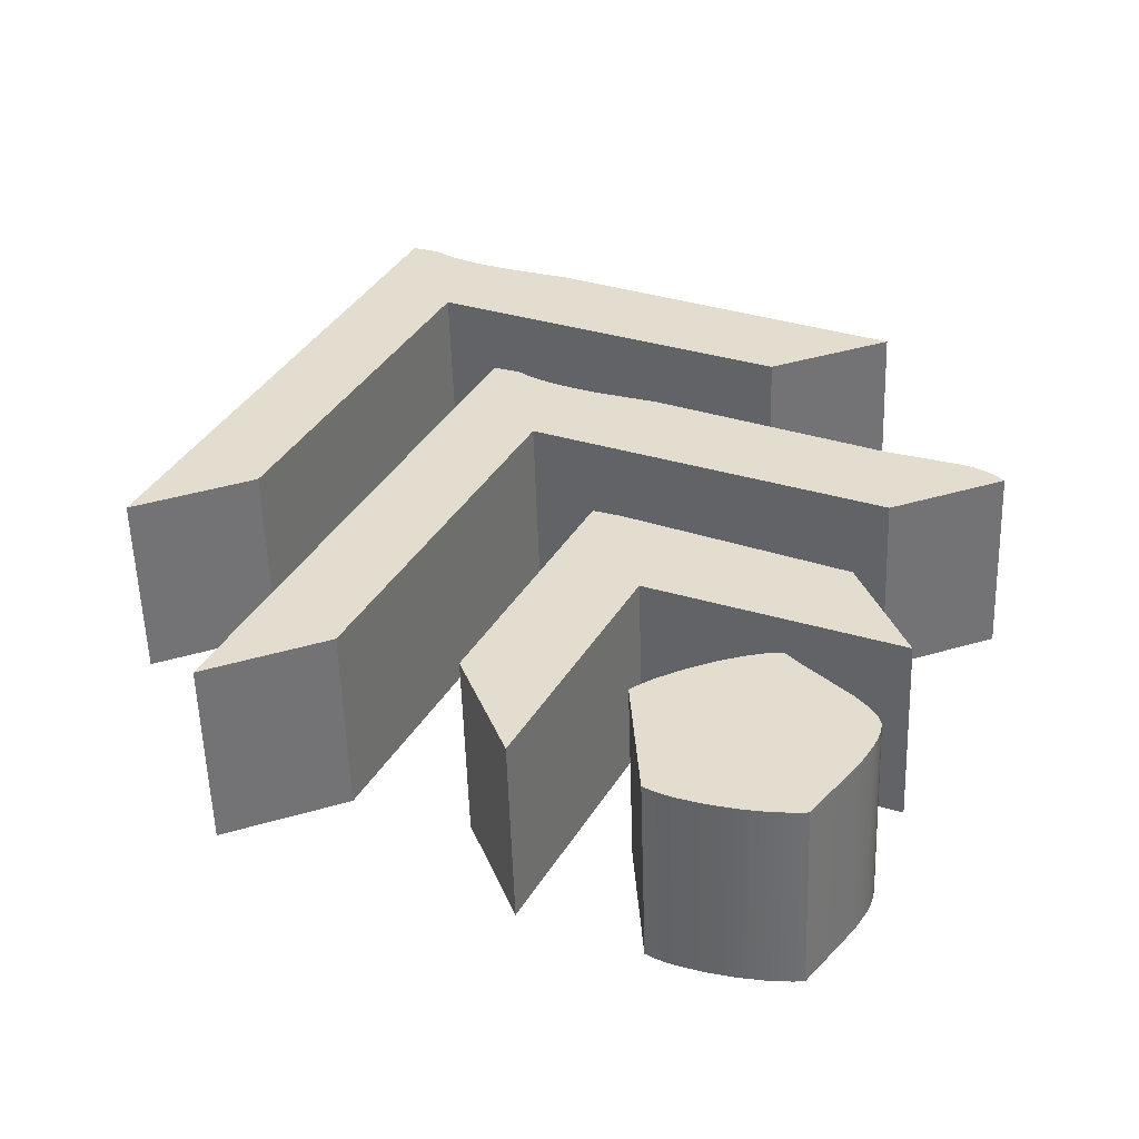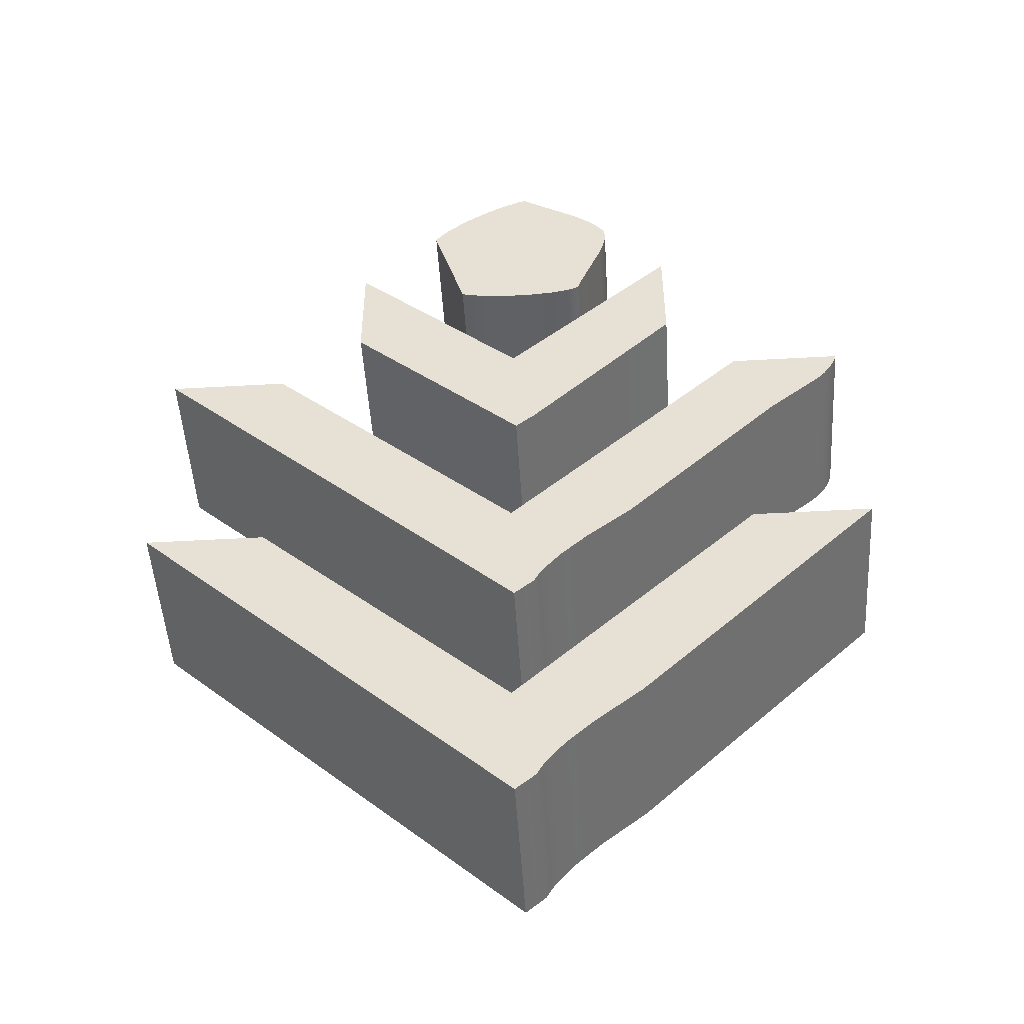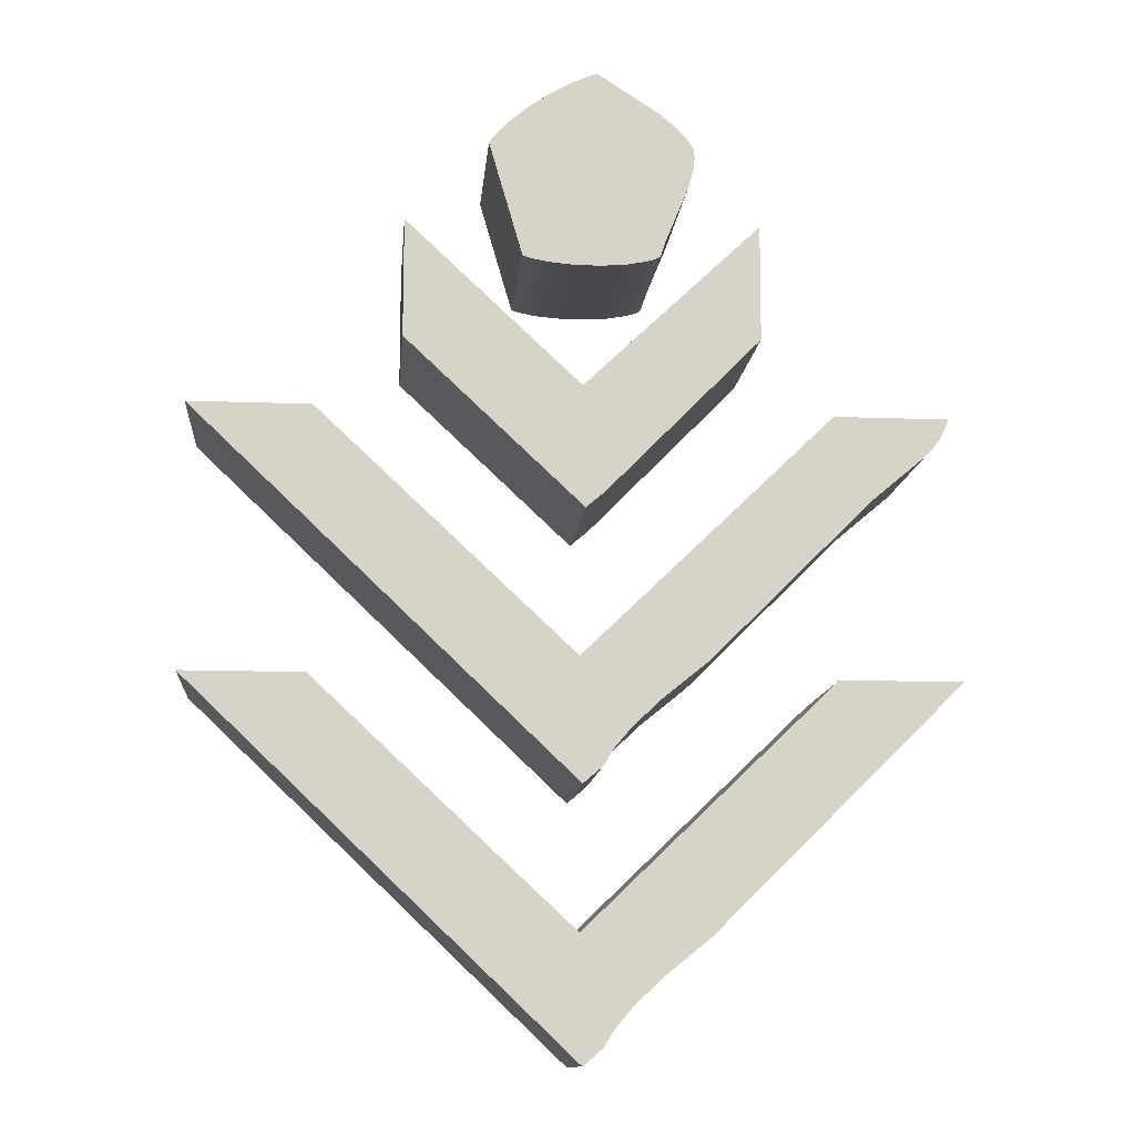
<metadata>
{"format":"obj","ext":"obj","renderer":"f3d","projection":"perspective","resolution":1024,"background":"white","views":[{"elev":33.4,"azim":160.2,"up":"+Z"},{"elev":-50.4,"azim":-174.1,"up":"+Y"},{"elev":-13.0,"azim":177.5,"up":"+Y"}]}
</metadata>
<code>
g shape 4
v 0.1555 -172.4 3.198
v 0.1443 -172.4 3.198
v 0.1536 -172.3 3.196
v 0.09685 -172.3 3.199
v 0.1581 -172.3 3.195
v 0.08101 -172.3 3.199
v 0.1644 -172.2 3.193
v 0.06166 -172.3 3.2
v 0.1049 -172.1 3.194
v 0.01463 -172.2 3.2
v 0.0134 -172.1 3.196
v -0.06892 -172.1 3.202
v -0.208 -172 3.205
v -0.9446 -171.3 3.219
v -0.6326 -171.4 3.209
v -0.5809 -171.3 3.204
v 0.1629 -172.2 3.194
v 0.1642 -172 3.189
v 0.9333 -171.3 3.141
v 0.9829 -171.4 3.141
v 1.297 -171.3 3.125
v 0.1561 -172.4 3.198
v 0.1548 -171.6 3.18
v 0.1435 -171.6 3.18
v 0.1528 -171.5 3.178
v 0.0961 -171.6 3.181
v 0.1573 -171.5 3.177
v 0.08015 -171.5 3.181
v 0.1636 -171.4 3.175
v 0.06076 -171.5 3.181
v 0.104 -171.4 3.176
v 0.01373 -171.4 3.182
v 0.01265 -171.3 3.178
v -0.0697 -171.4 3.184
v -0.1201 -171.2 3.181
v -0.2087 -171.3 3.187
v -0.6021 -170.7 3.19
v -0.688 -170.8 3.196
v -0.8051 -170.6 3.196
v -0.8509 -170.6 3.199
v -0.8331 -170.6 3.197
v -0.8744 -170.6 3.2
v -0.8619 -170.6 3.198
v -0.8944 -170.6 3.2
v -0.9099 -170.6 3.2
v -0.8901 -170.5 3.199
v -0.92 -170.5 3.2
v -0.6334 -170.7 3.191
v -0.5817 -170.5 3.185
v 0.1621 -171.4 3.175
v 0.1634 -171.2 3.171
v 0.9326 -170.5 3.122
v 0.9821 -170.6 3.123
v 1.296 -170.5 3.107
v 0.1553 -171.6 3.18
v 0.1456 -170.8 3.161
v 0.1343 -170.8 3.162
v 0.1436 -170.7 3.159
v 0.08685 -170.8 3.163
v -0.3704 -170.3 3.171
v -0.2439 -170.2 3.165
v -0.3707 -169.9 3.163
v 0.1536 -170.6 3.157
v 0.1542 -170.4 3.153
v 0.6782 -170 3.12
v 0.5488 -170.3 3.132
v 0.6786 -170.3 3.128
v 0.1461 -170.8 3.162
v 0.1013 -169.8 3.141
v 0.08855 -170.1 3.147
v 0.04295 -169.9 3.146
v 0.02257 -170.1 3.15
v -0.01581 -170 3.15
v -0.03377 -170.1 3.152
v -0.05647 -170.1 3.153
v -0.04143 -170 3.151
v -0.07454 -170.1 3.153
v 0.01024 -170 3.148
v -0.09068 -170 3.153
v 0.02521 -169.8 3.143
v -0.1583 -169.8 3.152
v -0.04285 -169.8 3.145
v -0.1738 -169.8 3.151
v -0.06963 -169.7 3.146
v -0.1779 -169.8 3.151
v -0.1789 -169.7 3.15
v -0.1041 -169.7 3.147
v -0.1764 -169.7 3.15
v -0.08543 -169.7 3.147
v -0.1622 -169.7 3.149
v -0.04556 -169.8 3.145
v -0.1443 -169.7 3.147
v -0.01714 -169.8 3.144
v -0.1232 -169.6 3.146
v 0.0557 -169.8 3.142
v -0.07391 -169.6 3.143
v 0.111 -169.5 3.132
v 0.1183 -169.5 3.133
v 0.1373 -169.5 3.132
v 0.1267 -169.7 3.136
v 0.1964 -169.5 3.13
v 0.1293 -169.8 3.138
v 0.2593 -169.6 3.128
v 0.1878 -169.8 3.136
v 0.3208 -169.6 3.126
v 0.2862 -169.7 3.131
v 0.3754 -169.6 3.125
v 0.3307 -169.7 3.129
v 0.3984 -169.7 3.125
v 0.4177 -169.7 3.124
v 0.3789 -169.7 3.127
v 0.4326 -169.7 3.124
v 0.3315 -170.1 3.137
v 0.3016 -170 3.137
v 0.3107 -170.1 3.138
v 0.2411 -170 3.138
v 0.2572 -170.1 3.14
v 0.1814 -169.9 3.139
v 0.1928 -170.1 3.143
v 0.1235 -169.8 3.14
v 0.1233 -170.1 3.146
v 0.1644 -172.2 3.193
v 0.1636 -171.4 3.175
v -0.1197 -171.9 3.199
v 0.145 -170.6 3.158
v 0.1227 -169.8 3.14
v 0.1287 -169.8 3.139
v 0.1221 -169.8 3.139
v 0.1561 -172.4 3.198
v 0.1443 -172.4 3.198
v 0.09685 -172.3 3.199
v 0.08101 -172.3 3.199
v 0.06166 -172.3 3.2
v 0.01463 -172.2 3.2
v -0.06892 -172.1 3.202
v -0.208 -172 3.205
v -0.9446 -171.3 3.219
v 0.1341 -172.4 2.67
v 0.1223 -172.4 2.671
v 0.07487 -172.3 2.672
v 0.05904 -172.3 2.672
v 0.03969 -172.3 2.672
v -0.007339 -172.2 2.672
v -0.0909 -172.2 2.674
v -0.23 -172 2.677
v -0.9666 -171.3 2.691
v -0.9446 -171.3 3.219
v -0.5809 -171.3 3.204
v -0.9666 -171.3 2.691
v -0.6029 -171.3 2.676
v -0.5809 -171.3 3.204
v 0.1642 -172 3.189
v -0.6029 -171.3 2.676
v 0.1422 -172 2.662
v 0.1642 -172 3.189
v 0.9333 -171.3 3.141
v 0.1422 -172 2.662
v 0.9113 -171.3 2.613
v 0.9333 -171.3 3.141
v 1.297 -171.3 3.125
v 0.9113 -171.3 2.613
v 1.275 -171.3 2.598
v 1.297 -171.3 3.125
v 0.1561 -172.4 3.198
v 1.275 -171.3 2.598
v 0.1341 -172.4 2.67
v 0.1553 -171.6 3.18
v 0.1435 -171.6 3.18
v 0.0961 -171.6 3.181
v 0.08015 -171.5 3.181
v 0.06076 -171.5 3.181
v 0.01373 -171.4 3.182
v -0.0697 -171.4 3.184
v -0.2087 -171.3 3.187
v -0.688 -170.8 3.196
v -0.8509 -170.6 3.199
v -0.8744 -170.6 3.2
v -0.8944 -170.6 3.2
v -0.9099 -170.6 3.2
v -0.92 -170.5 3.2
v 0.1334 -171.6 2.652
v 0.1215 -171.6 2.653
v 0.07413 -171.6 2.654
v 0.05818 -171.5 2.654
v 0.03879 -171.5 2.654
v -0.00824 -171.5 2.654
v -0.09168 -171.4 2.656
v -0.2307 -171.3 2.659
v -0.71 -170.8 2.668
v -0.8728 -170.6 2.672
v -0.8964 -170.6 2.672
v -0.9164 -170.6 2.672
v -0.9319 -170.6 2.672
v -0.942 -170.5 2.672
v -0.92 -170.5 3.2
v -0.5817 -170.5 3.185
v -0.942 -170.5 2.672
v -0.6037 -170.5 2.658
v -0.5817 -170.5 3.185
v 0.1634 -171.2 3.171
v -0.6037 -170.5 2.658
v 0.1415 -171.3 2.643
v 0.1634 -171.2 3.171
v 0.9326 -170.5 3.122
v 0.1415 -171.3 2.643
v 0.9106 -170.5 2.595
v 0.9326 -170.5 3.122
v 1.296 -170.5 3.107
v 0.9106 -170.5 2.595
v 1.274 -170.5 2.58
v 1.296 -170.5 3.107
v 0.1553 -171.6 3.18
v 1.274 -170.5 2.58
v 0.1334 -171.6 2.652
v 0.1461 -170.8 3.162
v 0.1343 -170.8 3.162
v 0.08685 -170.8 3.163
v -0.3704 -170.3 3.171
v 0.1241 -170.8 2.634
v 0.1123 -170.8 2.634
v 0.06488 -170.8 2.635
v -0.3924 -170.3 2.644
v -0.3704 -170.3 3.171
v -0.3707 -169.9 3.163
v -0.3924 -170.3 2.644
v -0.3927 -170 2.636
v -0.3707 -169.9 3.163
v 0.1542 -170.4 3.153
v -0.3927 -170 2.636
v 0.1322 -170.5 2.625
v 0.1542 -170.4 3.153
v 0.6782 -170 3.12
v 0.1322 -170.5 2.625
v 0.6562 -170 2.592
v 0.6782 -170 3.12
v 0.6786 -170.3 3.128
v 0.6562 -170 2.592
v 0.6566 -170.3 2.6
v 0.6786 -170.3 3.128
v 0.1461 -170.8 3.162
v 0.6566 -170.3 2.6
v 0.1241 -170.8 2.634
v 0.3315 -170.1 3.137
v 0.3107 -170.1 3.138
v 0.2572 -170.1 3.14
v 0.1928 -170.1 3.143
v 0.1233 -170.1 3.146
v 0.08855 -170.1 3.147
v 0.02257 -170.1 3.15
v -0.03377 -170.1 3.152
v -0.05647 -170.1 3.153
v -0.07454 -170.1 3.153
v 0.3095 -170.1 2.609
v 0.2887 -170.1 2.61
v 0.2352 -170.1 2.612
v 0.1708 -170.1 2.615
v 0.1013 -170.1 2.618
v 0.06657 -170.1 2.62
v 0.000595 -170.1 2.622
v -0.05574 -170.1 2.624
v -0.07845 -170.1 2.625
v -0.09651 -170.1 2.626
v -0.07454 -170.1 3.153
v -0.09068 -170 3.153
v -0.1583 -169.8 3.152
v -0.1738 -169.8 3.151
v -0.1779 -169.8 3.151
v -0.1789 -169.7 3.15
v -0.1764 -169.7 3.15
v -0.1622 -169.7 3.149
v -0.1443 -169.7 3.147
v -0.1232 -169.6 3.146
v -0.07391 -169.6 3.143
v 0.111 -169.5 3.132
v -0.09651 -170.1 2.626
v -0.1127 -170 2.625
v -0.1803 -169.8 2.624
v -0.1958 -169.8 2.624
v -0.1999 -169.8 2.623
v -0.2009 -169.7 2.623
v -0.1983 -169.7 2.622
v -0.1842 -169.7 2.621
v -0.1663 -169.7 2.62
v -0.1452 -169.7 2.618
v -0.09589 -169.6 2.615
v 0.08901 -169.5 2.605
v 0.111 -169.5 3.132
v 0.1373 -169.5 3.132
v 0.1964 -169.5 3.13
v 0.2593 -169.6 3.128
v 0.3208 -169.6 3.126
v 0.3754 -169.6 3.125
v 0.3984 -169.7 3.125
v 0.4177 -169.7 3.124
v 0.4326 -169.7 3.124
v 0.08901 -169.5 2.605
v 0.1154 -169.5 2.604
v 0.1744 -169.5 2.602
v 0.2373 -169.6 2.6
v 0.2988 -169.6 2.599
v 0.3534 -169.7 2.597
v 0.3764 -169.7 2.597
v 0.3958 -169.7 2.597
v 0.4107 -169.7 2.597
v 0.4326 -169.7 3.124
v 0.3315 -170.1 3.137
v 0.4107 -169.7 2.597
v 0.3095 -170.1 2.609
v 0.1335 -172.4 2.67
v 0.1223 -172.4 2.671
v 0.1316 -172.3 2.668
v 0.07487 -172.3 2.672
v 0.1362 -172.3 2.667
v 0.05904 -172.3 2.672
v 0.1424 -172.2 2.666
v 0.03969 -172.3 2.672
v 0.0829 -172.2 2.667
v -0.007339 -172.2 2.672
v -0.008575 -172.1 2.669
v -0.0909 -172.2 2.674
v -0.23 -172 2.677
v -0.9666 -171.3 2.691
v -0.6546 -171.4 2.681
v -0.6029 -171.3 2.676
v 0.1409 -172.2 2.666
v 0.1422 -172 2.662
v 0.9113 -171.3 2.613
v 0.9609 -171.4 2.614
v 1.275 -171.3 2.598
v 0.1341 -172.4 2.67
v 0.1328 -171.6 2.652
v 0.1215 -171.6 2.653
v 0.1308 -171.5 2.65
v 0.07413 -171.6 2.654
v 0.1354 -171.5 2.649
v 0.05818 -171.5 2.654
v 0.1416 -171.4 2.648
v 0.03879 -171.5 2.654
v 0.08203 -171.4 2.649
v -0.00824 -171.5 2.654
v -0.009323 -171.3 2.65
v -0.09168 -171.4 2.656
v -0.1421 -171.2 2.653
v -0.2307 -171.3 2.659
v -0.6241 -170.7 2.662
v -0.71 -170.8 2.668
v -0.8271 -170.6 2.669
v -0.8728 -170.6 2.672
v -0.8551 -170.6 2.669
v -0.8964 -170.6 2.672
v -0.8838 -170.6 2.67
v -0.9164 -170.6 2.672
v -0.9319 -170.6 2.672
v -0.9121 -170.6 2.671
v -0.942 -170.5 2.672
v -0.6554 -170.7 2.663
v -0.6037 -170.5 2.658
v 0.1401 -171.4 2.648
v 0.1415 -171.3 2.643
v 0.9106 -170.5 2.595
v 0.9601 -170.7 2.596
v 1.274 -170.5 2.58
v 0.1334 -171.6 2.652
v 0.1236 -170.8 2.634
v 0.1123 -170.8 2.634
v 0.1216 -170.7 2.632
v 0.06488 -170.8 2.635
v -0.3924 -170.3 2.644
v -0.2659 -170.3 2.637
v -0.3927 -170 2.636
v 0.1317 -170.6 2.63
v 0.1322 -170.5 2.625
v 0.6562 -170 2.592
v 0.5268 -170.3 2.604
v 0.6566 -170.3 2.6
v 0.1241 -170.8 2.634
v 0.07938 -169.9 2.614
v 0.06657 -170.1 2.62
v 0.02098 -169.9 2.618
v 0.000595 -170.1 2.622
v -0.03778 -170 2.622
v -0.05574 -170.1 2.624
v -0.07845 -170.1 2.625
v -0.0634 -170 2.624
v -0.09651 -170.1 2.626
v -0.01173 -170 2.62
v -0.1127 -170 2.625
v 0.003235 -169.8 2.615
v -0.1803 -169.8 2.624
v -0.06482 -169.8 2.617
v -0.1958 -169.8 2.624
v -0.0916 -169.8 2.618
v -0.1999 -169.8 2.623
v -0.2009 -169.7 2.623
v -0.1261 -169.7 2.62
v -0.1983 -169.7 2.622
v -0.1074 -169.8 2.619
v -0.1842 -169.7 2.621
v -0.06753 -169.8 2.617
v -0.1663 -169.7 2.62
v -0.03911 -169.8 2.616
v -0.1452 -169.7 2.618
v 0.03372 -169.8 2.614
v -0.09589 -169.6 2.615
v 0.08901 -169.5 2.605
v 0.09638 -169.6 2.606
v 0.1154 -169.5 2.604
v 0.1047 -169.7 2.608
v 0.1744 -169.5 2.602
v 0.1073 -169.8 2.61
v 0.2373 -169.6 2.6
v 0.1658 -169.8 2.608
v 0.2988 -169.6 2.599
v 0.2642 -169.8 2.603
v 0.3534 -169.7 2.597
v 0.3087 -169.7 2.601
v 0.3764 -169.7 2.597
v 0.3958 -169.7 2.597
v 0.3569 -169.7 2.599
v 0.4107 -169.7 2.597
v 0.3095 -170.1 2.609
v 0.2796 -170 2.609
v 0.2887 -170.1 2.61
v 0.2191 -170 2.61
v 0.2352 -170.1 2.612
v 0.1595 -169.9 2.611
v 0.1708 -170.1 2.615
v 0.1016 -169.8 2.612
v 0.1013 -170.1 2.618
v 0.1425 -172.2 2.666
v 0.1416 -171.4 2.648
v -0.1416 -171.9 2.671
v 0.1231 -170.6 2.63
v 0.1008 -169.8 2.612
v 0.1067 -169.8 2.611
v 0.1001 -169.8 2.612
f 3 4 1
f 5 6 3
f 7 8 5
f 10 8 9
f 12 10 11
f 13 12 124
f 124 15 13
f 16 14 15
f 17 18 9
f 19 18 20
f 21 19 20
f 122 7 21
f 2 22 1
f 25 26 23
f 27 28 25
f 29 30 27
f 32 30 31
f 34 32 33
f 36 34 35
f 37 38 35
f 40 38 39
f 42 40 41
f 44 42 43
f 45 44 46
f 47 45 46
f 48 49 39
f 37 35 49
f 52 51 53
f 54 52 53
f 29 27 54
f 24 55 23
f 58 59 56
f 61 60 125
f 62 60 61
f 63 64 125
f 65 64 66
f 67 65 66
f 68 67 56
f 56 57 68
f 72 70 71
f 78 73 72
f 75 74 76
f 77 75 76
f 78 79 73
f 95 80 71
f 93 82 81
f 91 84 83
f 89 87 85
f 88 86 87
f 89 90 87
f 91 92 84
f 93 94 82
f 95 96 80
f 128 127 95
f 99 97 98
f 100 101 98
f 102 103 100
f 105 103 104
f 107 105 106
f 109 107 108
f 110 109 111
f 112 110 111
f 126 120 104
f 115 113 114
f 116 117 114
f 118 119 116
f 120 121 118
f 70 121 69
f 2 1 4
f 4 3 6
f 6 5 8
f 9 8 17
f 8 7 17
f 122 17 7
f 9 11 10
f 11 124 12
f 14 13 15
f 9 18 11
f 11 18 124
f 18 16 124
f 15 124 16
f 20 18 122
f 17 122 18
f 20 122 21
f 7 5 21
f 5 3 21
f 3 1 21
f 22 21 1
f 24 23 26
f 26 25 28
f 28 27 30
f 31 30 50
f 30 29 50
f 123 50 29
f 31 33 32
f 33 35 34
f 36 35 38
f 39 38 48
f 37 48 38
f 39 41 40
f 41 43 42
f 43 46 44
f 39 49 41
f 41 49 43
f 43 49 46
f 47 46 49
f 48 37 49
f 49 35 51
f 35 33 51
f 33 31 51
f 50 51 31
f 53 51 123
f 50 123 51
f 29 54 123
f 27 25 54
f 53 123 54
f 25 23 54
f 55 54 23
f 57 56 59
f 125 60 58
f 59 58 60
f 125 64 61
f 62 61 64
f 63 66 64
f 56 67 58
f 58 67 63
f 125 58 63
f 66 63 67
f 69 71 70
f 71 78 72
f 74 72 73
f 73 76 74
f 73 79 76
f 77 76 79
f 71 69 95
f 80 81 71
f 69 126 95
f 128 95 126
f 71 81 78
f 79 78 81
f 80 93 81
f 83 81 82
f 82 91 83
f 85 83 84
f 84 89 85
f 86 85 87
f 88 87 90
f 84 92 89
f 90 89 92
f 82 94 91
f 92 91 94
f 80 96 93
f 94 93 96
f 127 102 95
f 102 100 95
f 95 100 96
f 100 98 96
f 97 96 98
f 99 98 101
f 101 100 103
f 103 102 104
f 127 104 102
f 104 106 105
f 106 108 107
f 108 111 109
f 126 104 128
f 120 118 104
f 127 128 104
f 104 118 106
f 118 116 106
f 116 114 106
f 106 114 108
f 108 114 111
f 111 114 112
f 113 112 114
f 115 114 117
f 117 116 119
f 119 118 121
f 121 120 69
f 126 69 120
f 1 1 1
f 138 129 130
f 138 130 139
f 139 130 131
f 139 131 140
f 140 131 132
f 140 132 141
f 141 132 133
f 141 133 142
f 142 133 134
f 142 134 143
f 143 134 135
f 143 135 144
f 144 135 136
f 144 136 145
f 145 136 137
f 145 137 146
f 149 147 148
f 149 148 150
f 153 151 152
f 153 152 154
f 157 155 156
f 157 156 158
f 161 159 160
f 161 160 162
f 165 163 164
f 165 164 166
f 181 167 168
f 181 168 182
f 182 168 169
f 182 169 183
f 183 169 170
f 183 170 184
f 184 170 171
f 184 171 185
f 185 171 172
f 185 172 186
f 186 172 173
f 186 173 187
f 187 173 174
f 187 174 188
f 188 174 175
f 188 175 189
f 189 175 176
f 189 176 190
f 190 176 177
f 190 177 191
f 191 177 178
f 191 178 192
f 192 178 179
f 192 179 193
f 193 179 180
f 193 180 194
f 197 195 196
f 197 196 198
f 201 199 200
f 201 200 202
f 205 203 204
f 205 204 206
f 209 207 208
f 209 208 210
f 213 211 212
f 213 212 214
f 219 215 216
f 219 216 220
f 220 216 217
f 220 217 221
f 221 217 218
f 221 218 222
f 225 223 224
f 225 224 226
f 229 227 228
f 229 228 230
f 233 231 232
f 233 232 234
f 237 235 236
f 237 236 238
f 241 239 240
f 241 240 242
f 253 243 244
f 253 244 254
f 254 244 245
f 254 245 255
f 255 245 246
f 255 246 256
f 256 246 247
f 256 247 257
f 257 247 248
f 257 248 258
f 258 248 249
f 258 249 259
f 259 249 250
f 259 250 260
f 260 250 251
f 260 251 261
f 261 251 252
f 261 252 262
f 275 263 264
f 275 264 276
f 276 264 265
f 276 265 277
f 277 265 266
f 277 266 278
f 278 266 267
f 278 267 279
f 279 267 268
f 279 268 280
f 280 268 269
f 280 269 281
f 281 269 270
f 281 270 282
f 282 270 271
f 282 271 283
f 283 271 272
f 283 272 284
f 284 272 273
f 284 273 285
f 285 273 274
f 285 274 286
f 296 287 288
f 296 288 297
f 297 288 289
f 297 289 298
f 298 289 290
f 298 290 299
f 299 290 291
f 299 291 300
f 300 291 292
f 300 292 301
f 301 292 293
f 301 293 302
f 302 293 294
f 302 294 303
f 303 294 295
f 303 295 304
f 307 305 306
f 307 306 308
f 1 1 1
f 312 311 309
f 314 313 311
f 316 315 313
f 316 318 317
f 318 320 319
f 320 321 432
f 323 432 321
f 322 324 323
f 326 325 317
f 326 327 328
f 327 329 328
f 315 430 329
f 330 310 309
f 334 333 331
f 336 335 333
f 338 337 335
f 338 340 339
f 340 342 341
f 342 344 343
f 346 345 343
f 346 348 347
f 348 350 349
f 350 352 351
f 352 353 354
f 353 355 354
f 357 356 347
f 343 345 357
f 359 360 361
f 360 362 361
f 335 337 362
f 363 332 331
f 367 366 364
f 368 369 433
f 368 370 369
f 372 371 433
f 372 373 374
f 373 375 374
f 375 376 364
f 365 364 376
f 378 380 379
f 381 386 380
f 382 383 384
f 383 385 384
f 387 386 381
f 388 403 379
f 390 401 389
f 392 399 391
f 395 397 393
f 394 396 395
f 398 397 395
f 400 399 392
f 402 401 390
f 404 403 388
f 435 436 403
f 405 407 406
f 409 408 406
f 411 410 408
f 411 413 412
f 413 415 414
f 415 417 416
f 417 418 419
f 418 420 419
f 428 434 412
f 421 423 422
f 425 424 422
f 427 426 424
f 429 428 426
f 429 378 377
f 309 310 312
f 311 312 314
f 313 314 316
f 316 317 325
f 315 316 325
f 325 430 315
f 319 317 318
f 432 319 320
f 321 322 323
f 326 317 319
f 326 319 432
f 324 326 432
f 432 323 324
f 326 328 430
f 430 325 326
f 430 328 329
f 313 315 329
f 311 313 329
f 309 311 329
f 329 330 309
f 331 332 334
f 333 334 336
f 335 336 338
f 338 339 358
f 337 338 358
f 358 431 337
f 341 339 340
f 343 341 342
f 343 344 346
f 346 347 356
f 356 345 346
f 349 347 348
f 351 349 350
f 354 351 352
f 357 347 349
f 357 349 351
f 357 351 354
f 354 355 357
f 345 356 357
f 343 357 359
f 341 343 359
f 339 341 359
f 359 358 339
f 359 361 431
f 431 358 359
f 362 337 431
f 333 335 362
f 431 361 362
f 331 333 362
f 362 363 331
f 364 365 367
f 368 433 366
f 366 367 368
f 372 433 369
f 369 370 372
f 374 371 372
f 375 364 366
f 375 366 371
f 366 433 371
f 371 374 375
f 379 377 378
f 386 379 380
f 380 382 381
f 384 381 382
f 387 381 384
f 384 385 387
f 377 379 403
f 389 388 379
f 434 377 403
f 403 436 434
f 389 379 386
f 386 387 389
f 401 388 389
f 389 391 390
f 399 390 391
f 391 393 392
f 397 392 393
f 393 394 395
f 395 396 398
f 400 392 397
f 397 398 400
f 402 390 399
f 399 400 402
f 404 388 401
f 401 402 404
f 410 435 403
f 408 410 403
f 408 403 404
f 406 408 404
f 404 405 406
f 406 407 409
f 408 409 411
f 410 411 412
f 412 435 410
f 414 412 413
f 416 414 415
f 419 416 417
f 412 434 436
f 426 428 412
f 436 435 412
f 426 412 414
f 424 426 414
f 422 424 414
f 422 414 416
f 422 416 419
f 422 419 420
f 420 421 422
f 422 423 425
f 424 425 427
f 426 427 429
f 428 429 377
f 377 434 428

</code>
